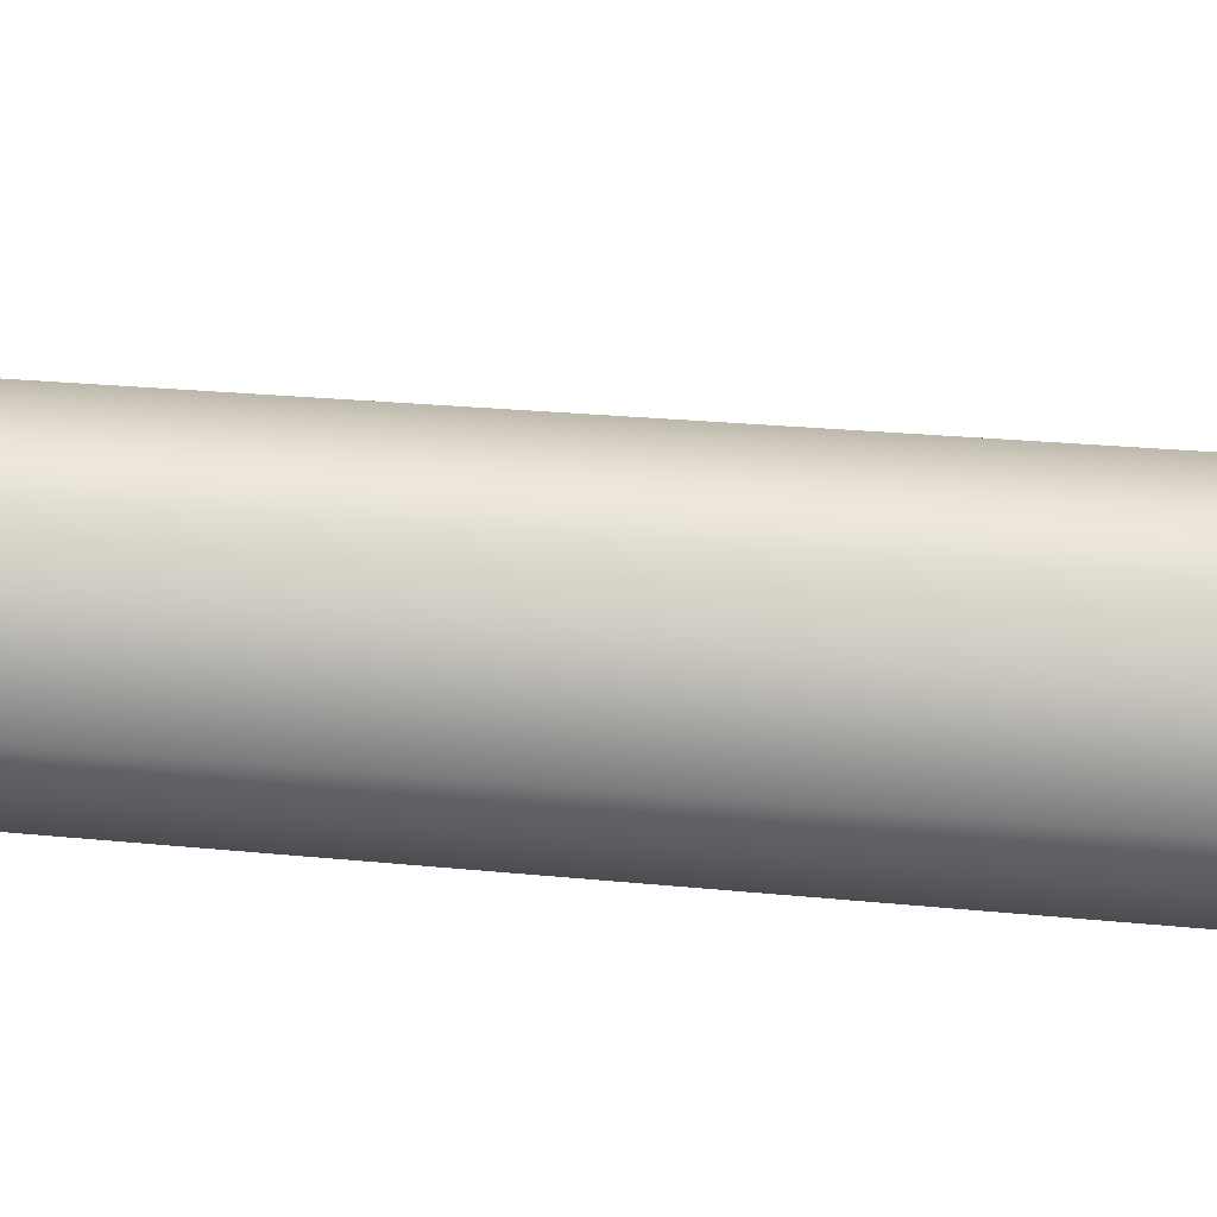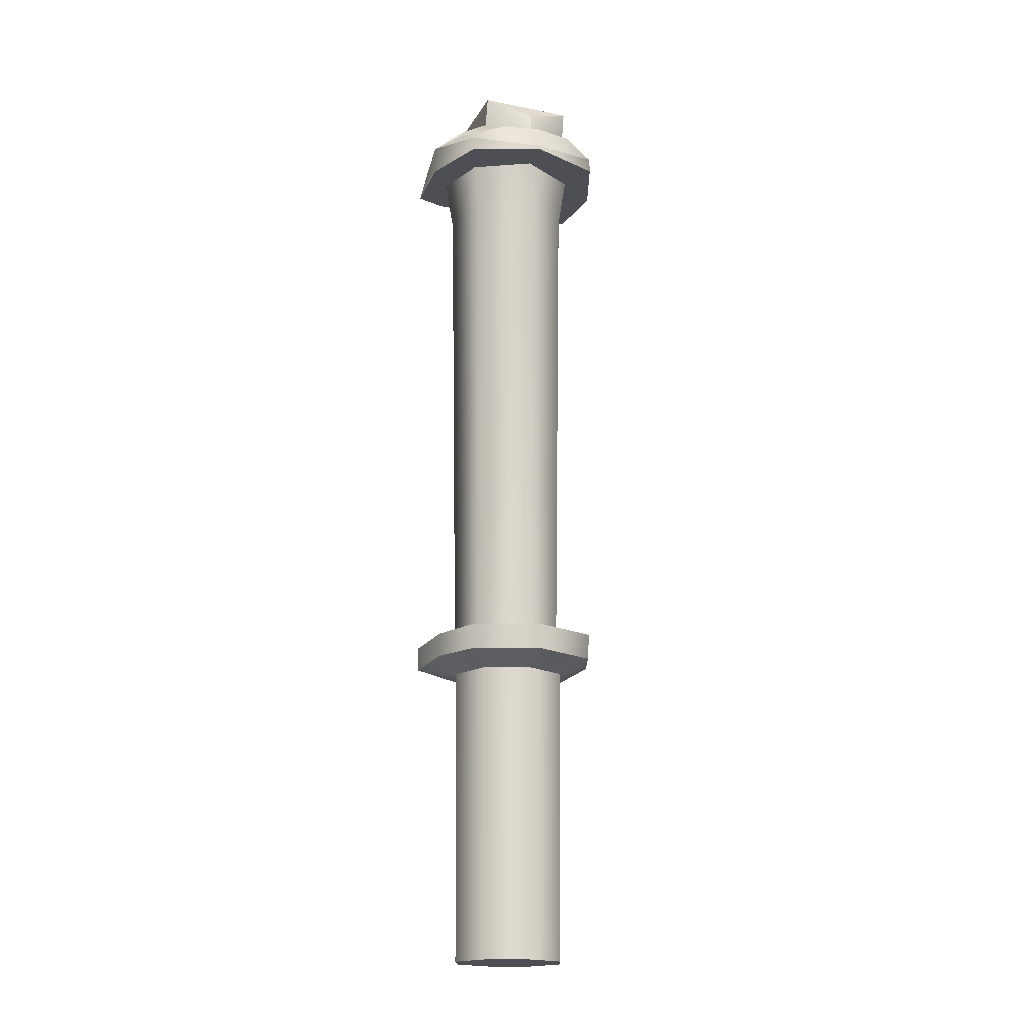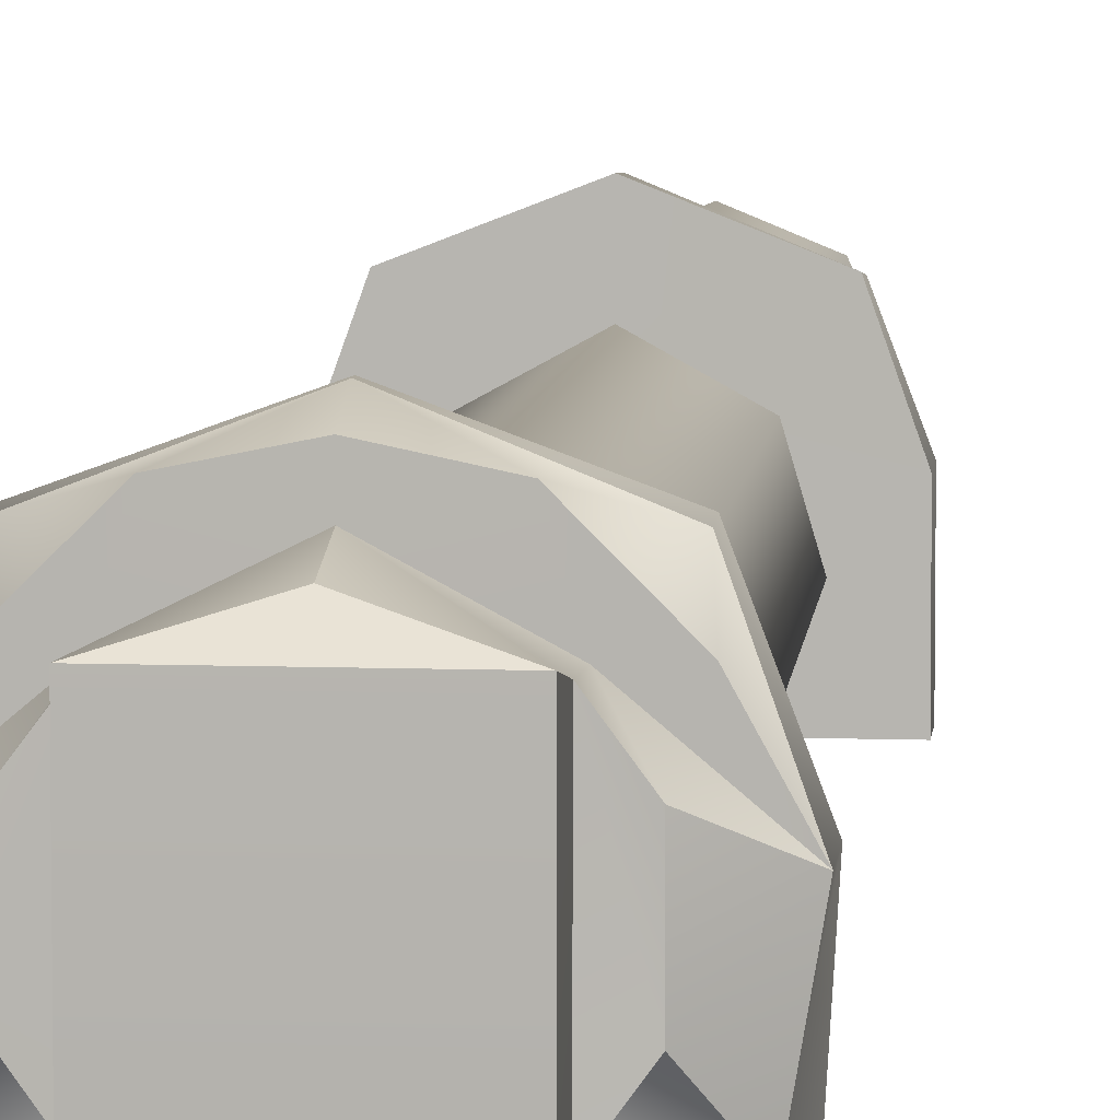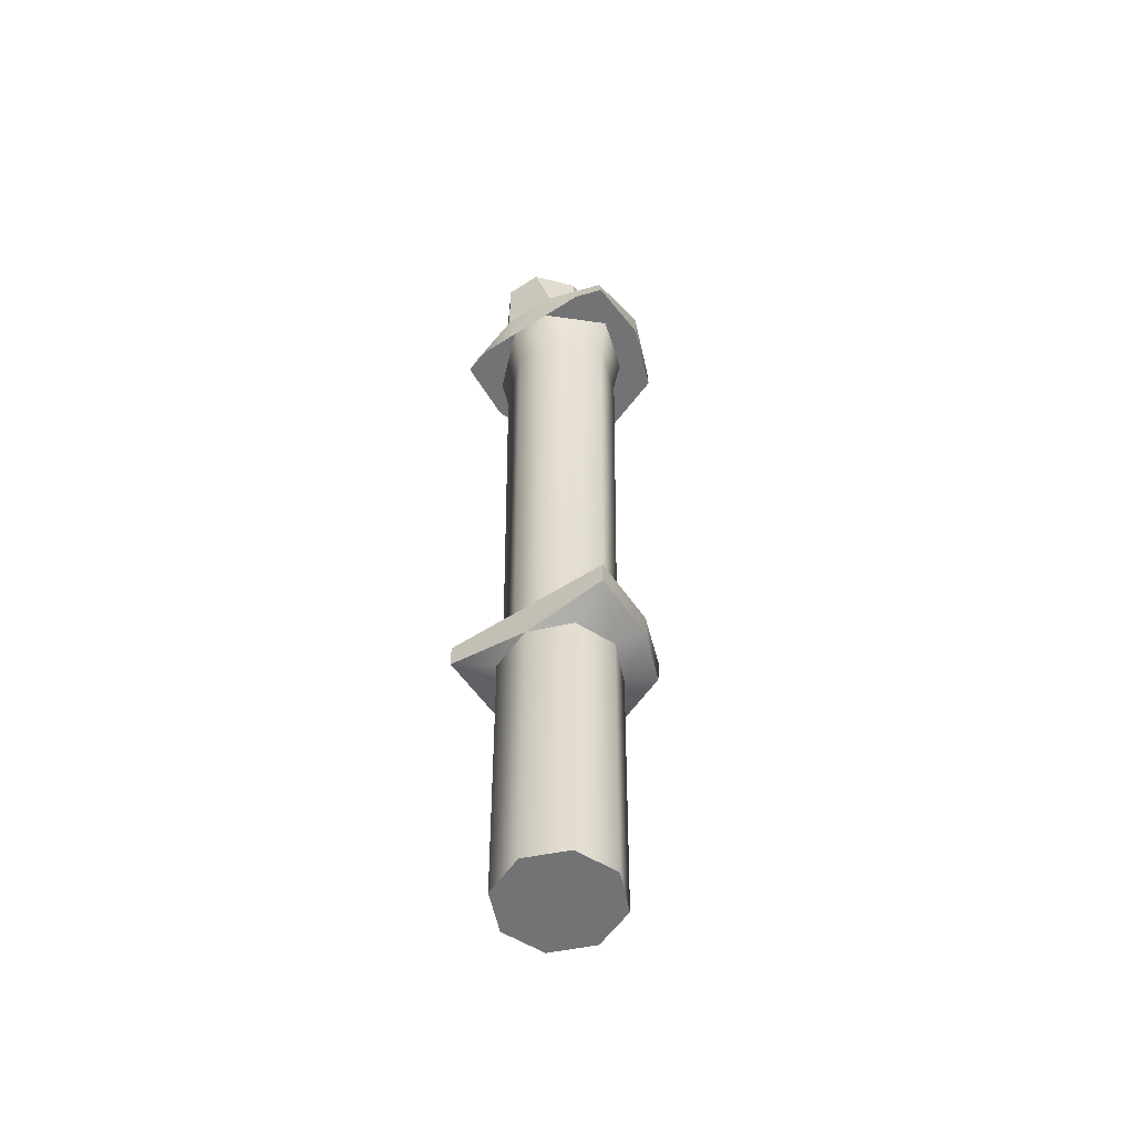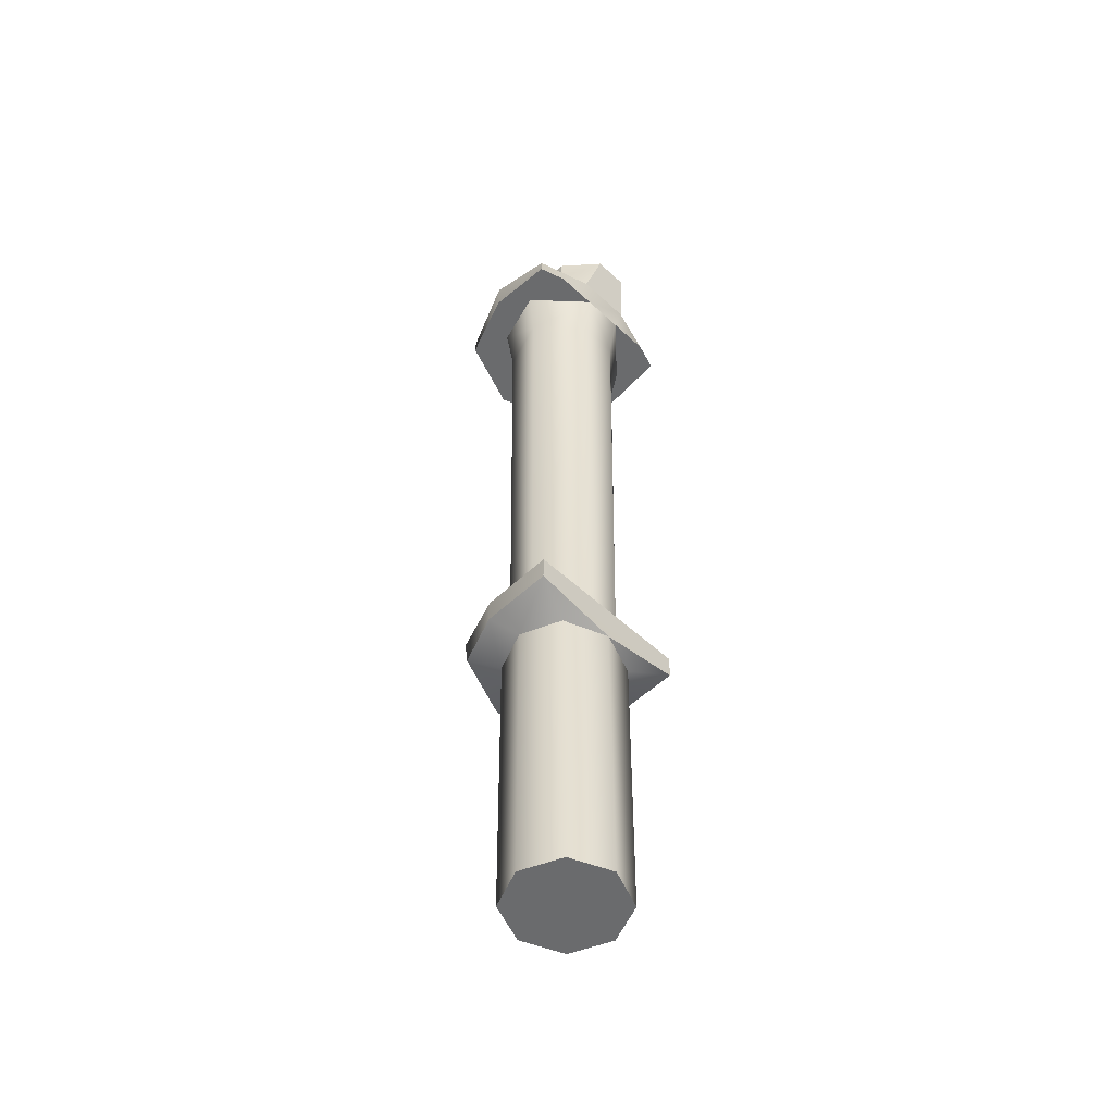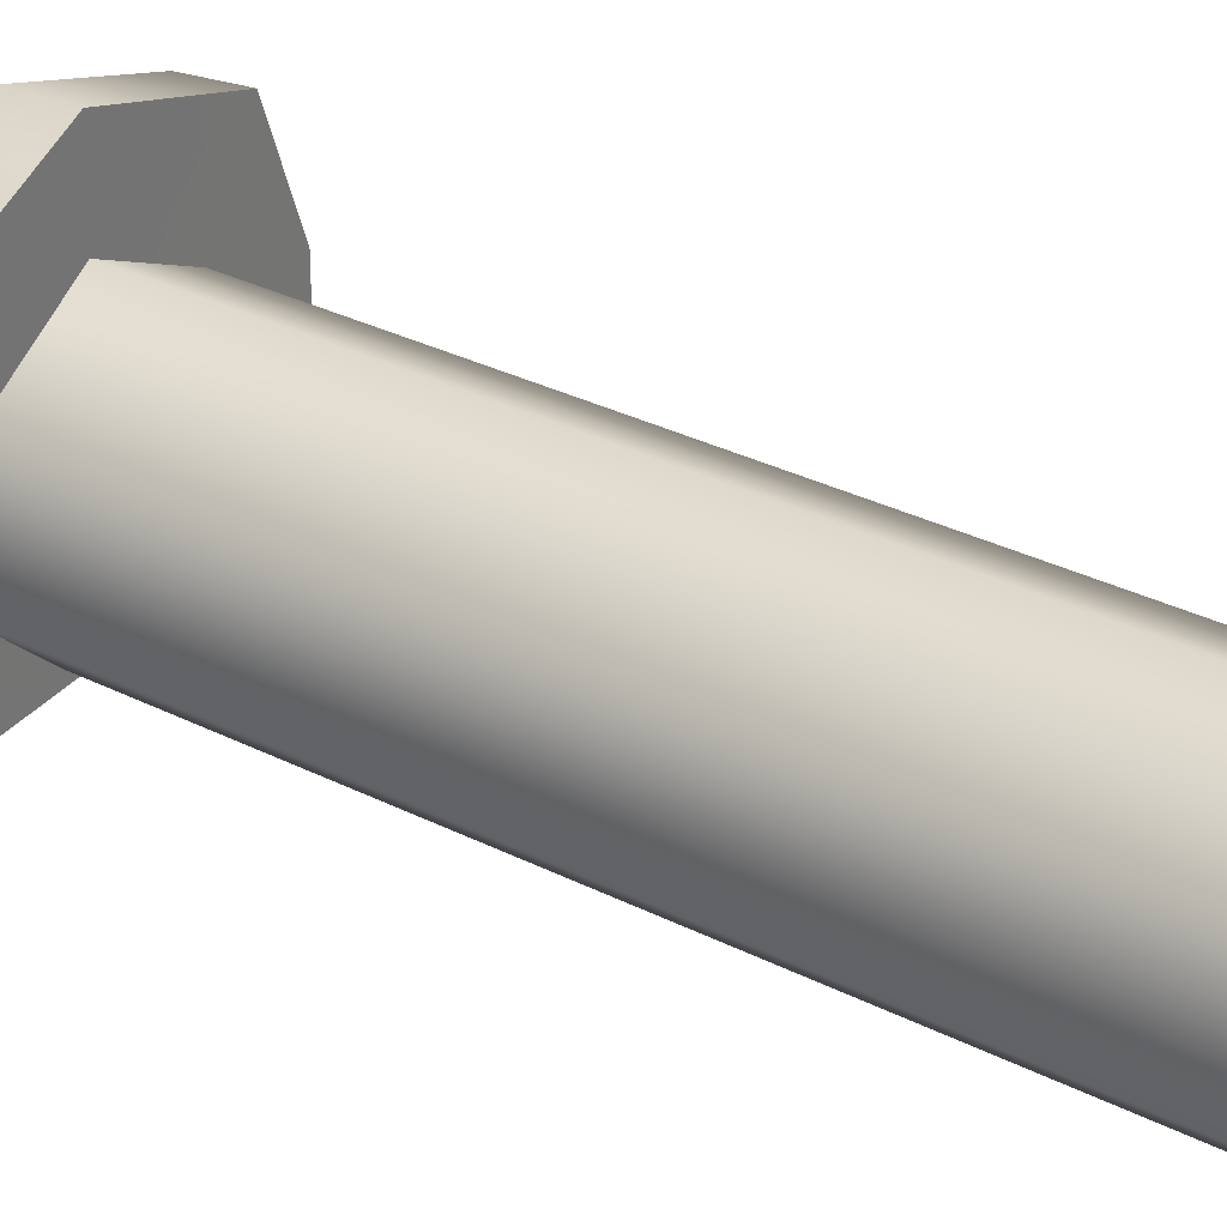
<metadata>
{"format":"obj","ext":"obj","renderer":"f3d","projection":"perspective","resolution":1024,"background":"white","views":[{"elev":-36.7,"azim":83.2,"up":"+Z"},{"elev":-18.3,"azim":-20.9,"up":"+Y"},{"elev":7.8,"azim":-174.3,"up":"+Z"},{"elev":-55.7,"azim":-145.9,"up":"+Y"},{"elev":-53.2,"azim":135.1,"up":"+Y"},{"elev":33.3,"azim":124.7,"up":"+Z"}]}
</metadata>
<code>
g gas_block_ak_molot_vepr_km_vpo_136_LOD1
v 0.0139 -0.003624 0.009789
v 0.01347 -0.006474 0.01426
v 0.00736 -0.003624 0.01633
v 0.0181 -0.003707 0.002135
v -6.806e-06 -0.008504 0.01935
v -6.806e-06 -0.003624 0.01785
v 0.007657 -0.1767 -0.007474
v 0.007657 -0.1767 0.007619
v 0.01078 -0.1767 7.233e-05
v -6.806e-06 -0.1767 -0.0106
v -6.806e-06 -0.1767 0.01074
v 0.0139 -0.003624 0.009789
v 0.00736 -0.003624 0.01633
v 0.009277 -0.003624 0.009563
v 0.0181 -0.003707 0.002135
v -6.806e-06 -0.003624 0.01452
v -6.806e-06 -0.003624 0.01785
v 0.01078 -0.1767 7.233e-05
v 0.007657 -0.1767 0.007619
v 0.01128 -0.1206 7.233e-05
v 0.008157 -0.1206 0.007788
v 0.008157 -0.1206 -0.007474
v 0.007657 -0.1767 -0.007474
v -6.806e-06 -0.1767 0.01074
v -6.806e-06 -0.1206 0.01129
v -6.806e-06 -0.1206 -0.0106
v -6.806e-06 -0.1767 -0.0106
v 0.01128 -0.1206 7.233e-05
v 0.01591 -0.1179 0.002982
v 0.01591 -0.1179 -0.01056
v 0.008157 -0.1206 0.007788
v 0.01232 -0.1181 0.01236
v 0.008157 -0.1206 -0.007474
v -6.806e-06 -0.1206 0.01129
v -6.806e-06 -0.1181 0.01745
v -6.806e-06 -0.1206 -0.0106
v 0.009277 -0.003624 0.009563
v 0.00902 7.07e-05 0.009563
v 0.01234 0.0001717 0.005127
v 0.0181 -0.003707 0.002135
v -6.806e-06 -0.003624 0.01452
v 0.00897 0.005658 0.01073
v -6.806e-06 0.002356 0.01324
v 0.009235 -0.003587 -0.008428
v 0.01234 0.0001717 -0.003845
v 0.008995 0.0004367 -0.008428
v 0.003408 0.005144 -0.01517
v 0.00897 0.005658 -0.008428
v 0.005448 -0.003569 -0.01264
v 0.01234 0.0001717 -0.003845
v 0.009235 -0.003587 -0.008428
v 0.01614 -0.003587 -0.009304
v 0.005448 -0.003569 -0.01264
v 0.01614 -0.003587 -0.009304
v 0.0181 -0.003707 0.002135
v 0.01234 0.0001717 -0.003845
v 0.01234 0.0001717 0.005127
v -0.01391 -0.003624 0.009789
v -0.007373 -0.003624 0.01633
v -0.01349 -0.006474 0.01426
v -0.01812 -0.003707 0.002135
v -6.806e-06 -0.008504 0.01935
v -6.806e-06 -0.003624 0.01785
v -0.00767 -0.1767 -0.007474
v -0.0108 -0.1767 7.233e-05
v -0.00767 -0.1767 0.007619
v -6.806e-06 -0.1767 -0.0106
v -6.806e-06 -0.1767 0.01074
v -0.01391 -0.003624 0.009789
v -0.00929 -0.003624 0.009563
v -0.007373 -0.003624 0.01633
v -0.01812 -0.003707 0.002135
v -6.806e-06 -0.003624 0.01452
v -6.806e-06 -0.003624 0.01785
v -0.0108 -0.1767 7.233e-05
v -0.0113 -0.1206 7.233e-05
v -0.00767 -0.1767 0.007619
v -0.008171 -0.1206 0.007788
v -0.008171 -0.1206 -0.007474
v -0.00767 -0.1767 -0.007474
v -6.806e-06 -0.1767 0.01074
v -6.806e-06 -0.1206 0.01129
v -6.806e-06 -0.1206 -0.0106
v -6.806e-06 -0.1767 -0.0106
v -0.01233 -0.1181 0.01236
v -0.008171 -0.1206 0.007788
v -0.01592 -0.1179 0.002982
v -0.0113 -0.1206 7.233e-05
v -0.01592 -0.1179 -0.01056
v -0.008171 -0.1206 -0.007474
v -6.806e-06 -0.1206 0.01129
v -6.806e-06 -0.1181 0.01745
v -6.806e-06 -0.1206 -0.0106
v -0.00929 -0.003624 0.009563
v -0.01235 0.0001717 0.005127
v -0.009034 7.07e-05 0.009563
v -0.01812 -0.003707 0.002135
v -6.806e-06 -0.003624 0.01452
v -0.008983 0.005658 0.01073
v -6.806e-06 0.002356 0.01324
v -0.009249 -0.003587 -0.008428
v -0.009009 0.0004367 -0.008428
v -0.01236 0.0001717 -0.003845
v -0.003422 0.005144 -0.01517
v -0.008983 0.005658 -0.008428
v -0.005462 -0.003569 -0.01264
v -0.01236 0.0001717 -0.003845
v -0.01616 -0.003587 -0.009304
v -0.009249 -0.003587 -0.008428
v -0.005462 -0.003569 -0.01264
v -0.01616 -0.003587 -0.009304
v -0.01236 0.0001717 -0.003845
v -0.01812 -0.003707 0.002135
v -0.01235 0.0001717 0.005127
v 0.00897 0.005658 0.01073
v 0.00897 0.005658 -0.008428
v 0.00902 7.07e-05 0.009563
v 0.008995 0.0004367 -0.008428
v 0.008995 0.0004367 -0.008428
v 0.01234 0.0001717 -0.003845
v 0.00902 7.07e-05 0.009563
v 0.01234 0.0001717 0.005127
v -0.009009 0.0004367 -0.008428
v -0.009034 7.07e-05 0.009563
v -0.01236 0.0001717 -0.003845
v -0.01235 0.0001717 0.005127
v 0.00897 0.005658 0.01073
v -6.806e-06 0.002356 0.01324
v -0.008983 0.005658 0.01073
v -0.01592 -0.1179 -0.01056
v -6.806e-06 -0.1206 -0.0106
v 0.01591 -0.1179 -0.01056
v 0.01595 -0.1133 -0.01061
v -0.01596 -0.1133 -0.01061
v -0.008983 0.005658 0.01073
v -0.009034 7.07e-05 0.009563
v -0.008983 0.005658 -0.008428
v -0.009009 0.0004367 -0.008428
v 0.00897 0.005658 -0.008428
v 0.00897 0.005658 0.01073
v -0.008983 0.005658 -0.008428
v -0.008983 0.005658 0.01073
v -0.003422 0.005144 -0.01517
v 0.003408 0.005144 -0.01517
v -0.003422 0.005144 -0.01517
v -0.005462 -0.003569 -0.01264
v 0.003408 0.005144 -0.01517
v 0.005448 -0.003569 -0.01264
v 0.01595 -0.1133 -0.01061
v 0.01068 -0.1134 -0.002465
v 0.003166 -0.1133 -0.009545
v 0.01593 -0.1133 0.002896
v -0.00318 -0.1133 -0.009545
v -0.01596 -0.1133 -0.01061
v -0.01069 -0.1134 -0.002465
v -0.01594 -0.1133 0.002896
v -0.008286 -0.1134 0.005694
v -0.01235 -0.1134 0.01299
v 0.008272 -0.1134 0.005694
v 0.01234 -0.1134 0.01299
v -6.806e-06 -0.1134 0.01783
v -6.807e-06 -0.1134 0.01024
v -0.004068 -0.009346 -0.01212
v -0.005462 -0.003569 -0.01264
v -0.01206 -0.009346 -0.01212
v -0.01616 -0.003587 -0.009304
v -0.01733 -0.009346 -0.01048
v 0.004054 -0.009346 -0.01212
v 0.005448 -0.003569 -0.01264
v 0.01204 -0.009346 -0.01212
v 0.01614 -0.003587 -0.009304
v 0.01732 -0.009346 -0.01048
v 0.01367 -0.009346 -0.003253
v 0.01204 -0.009346 -0.01212
v 0.004054 -0.009346 -0.01212
v 0.01732 -0.009346 -0.01048
v 0.01808 -0.009346 0.00224
v 0.01059 -0.009346 0.007191
v 0.01346 -0.009346 0.01444
v -6.806e-06 -0.009346 0.01301
v -6.806e-06 -0.009346 0.01936
v -0.01347 -0.009346 0.01444
v -0.0106 -0.009346 0.007191
v -0.01809 -0.009346 0.00224
v -0.01368 -0.009346 -0.003253
v -0.01733 -0.009346 -0.01048
v -0.01206 -0.009346 -0.01212
v -0.004068 -0.009346 -0.01212
v -0.01235 -0.1134 0.01299
v -0.01233 -0.1181 0.01236
v -0.01594 -0.1133 0.002896
v -0.01592 -0.1179 0.002982
v -0.01592 -0.1179 -0.01056
v -0.01596 -0.1133 -0.01061
v -6.806e-06 -0.1181 0.01745
v -6.806e-06 -0.1134 0.01783
v -0.01733 -0.009346 -0.01048
v -0.01616 -0.003587 -0.009304
v -0.01809 -0.009346 0.00224
v -0.01812 -0.003707 0.002135
v -0.01349 -0.006474 0.01426
v -0.01347 -0.009346 0.01444
v -6.806e-06 -0.008504 0.01935
v -6.806e-06 -0.009346 0.01936
v -0.0106 -0.009346 0.007191
v -6.806e-06 -0.009346 0.01301
v -0.009352 -0.01895 0.006391
v -6.806e-06 -0.01895 0.01152
v -0.008286 -0.1134 0.005694
v -6.807e-06 -0.1134 0.01024
v 0.008272 -0.1134 0.005694
v 0.009338 -0.01895 0.006391
v 0.01059 -0.009346 0.007191
v 0.01205 -0.01895 -0.002818
v 0.01367 -0.009346 -0.003253
v 0.004054 -0.009346 -0.01212
v 0.003574 -0.01895 -0.01065
v -0.003588 -0.01895 -0.01065
v -0.004068 -0.009346 -0.01212
v 0.003166 -0.1133 -0.009545
v -0.00318 -0.1133 -0.009545
v 0.01068 -0.1134 -0.002465
v -0.01069 -0.1134 -0.002465
v -0.01207 -0.01895 -0.002818
v -0.01368 -0.009346 -0.003253
v -0.004068 -0.009346 -0.01212
v -0.003588 -0.01895 -0.01065
v -0.00318 -0.1133 -0.009545
v 0.01595 -0.1133 -0.01061
v 0.01591 -0.1179 -0.01056
v 0.01593 -0.1133 0.002896
v 0.01591 -0.1179 0.002982
v 0.01232 -0.1181 0.01236
v 0.01234 -0.1134 0.01299
v -6.806e-06 -0.1181 0.01745
v -6.806e-06 -0.1134 0.01783
v 0.0181 -0.003707 0.002135
v 0.01808 -0.009346 0.00224
v 0.01347 -0.006474 0.01426
v 0.01346 -0.009346 0.01444
v 0.01614 -0.003587 -0.009304
v 0.01732 -0.009346 -0.01048
v -6.806e-06 -0.008504 0.01935
v -6.806e-06 -0.009346 0.01936
g gas_block_ak_molot_vepr_km_vpo_136_LOD1_0
f 3 2 1
f 2 4 1
f 2 3 5
f 6 5 3
f 9 8 7
f 8 10 7
f 10 8 11
f 14 13 12
f 12 15 14
f 16 13 14
f 13 16 17
f 20 19 18
f 19 20 21
f 18 22 20
f 22 18 23
f 21 24 19
f 24 21 25
f 23 26 22
f 26 23 27
f 30 29 28
f 29 31 28
f 31 29 32
f 28 33 30
f 31 32 34
f 35 34 32
f 36 30 33
f 39 38 37
f 40 39 37
f 37 38 41
f 41 38 42
f 42 43 41
f 46 45 44
f 46 44 47
f 47 48 46
f 47 44 49
f 52 51 50
f 53 51 52
f 56 55 54
f 55 56 57
f 60 59 58
f 61 60 58
f 59 60 62
f 62 63 59
f 66 65 64
f 67 66 64
f 66 67 68
f 71 70 69
f 72 69 70
f 71 73 70
f 73 71 74
f 77 76 75
f 76 77 78
f 79 75 76
f 75 79 80
f 81 78 77
f 78 81 82
f 83 80 79
f 80 83 84
f 87 86 85
f 86 87 88
f 87 89 88
f 90 88 89
f 85 86 91
f 91 92 85
f 89 93 90
f 96 95 94
f 95 97 94
f 96 94 98
f 96 98 99
f 100 99 98
f 103 102 101
f 101 102 104
f 105 104 102
f 101 104 106
f 109 108 107
f 109 110 108
f 113 112 111
f 112 113 114
f 117 116 115
f 116 117 118
f 121 120 119
f 120 121 122
f 125 124 123
f 124 125 126
f 129 128 127
f 132 131 130
f 130 133 132
f 133 130 134
f 137 136 135
f 136 137 138
f 141 140 139
f 140 141 142
f 139 143 141
f 143 139 144
f 147 146 145
f 148 146 147
f 151 150 149
f 150 152 149
f 149 153 151
f 153 149 154
f 153 154 155
f 155 154 156
f 156 157 155
f 157 156 158
f 159 152 150
f 152 159 160
f 159 161 160
f 161 159 162
f 162 158 161
f 158 162 157
f 165 164 163
f 165 166 164
f 166 165 167
f 164 168 163
f 168 164 169
f 169 170 168
f 171 170 169
f 170 171 172
f 175 174 173
f 174 176 173
f 176 177 173
f 173 177 178
f 177 179 178
f 178 179 180
f 181 180 179
f 180 181 182
f 183 180 182
f 184 183 182
f 185 183 184
f 186 185 184
f 187 185 186
f 188 185 187
f 191 190 189
f 190 191 192
f 191 193 192
f 193 191 194
f 195 189 190
f 189 195 196
f 199 198 197
f 198 199 200
f 199 201 200
f 201 199 202
f 202 203 201
f 203 202 204
f 207 206 205
f 206 207 208
f 209 208 207
f 208 209 210
f 211 208 210
f 208 211 212
f 212 206 208
f 206 212 213
f 214 213 212
f 213 214 215
f 214 216 215
f 216 214 217
f 218 216 217
f 216 218 219
f 220 218 217
f 218 220 221
f 222 217 214
f 217 222 220
f 212 222 214
f 222 212 211
f 207 223 209
f 223 207 224
f 205 224 207
f 224 205 225
f 226 224 225
f 224 226 227
f 227 223 224
f 223 227 228
f 231 230 229
f 230 231 232
f 231 233 232
f 233 231 234
f 234 235 233
f 235 234 236
f 239 238 237
f 238 239 240
f 238 241 237
f 241 238 242
f 243 240 239
f 240 243 244

</code>
